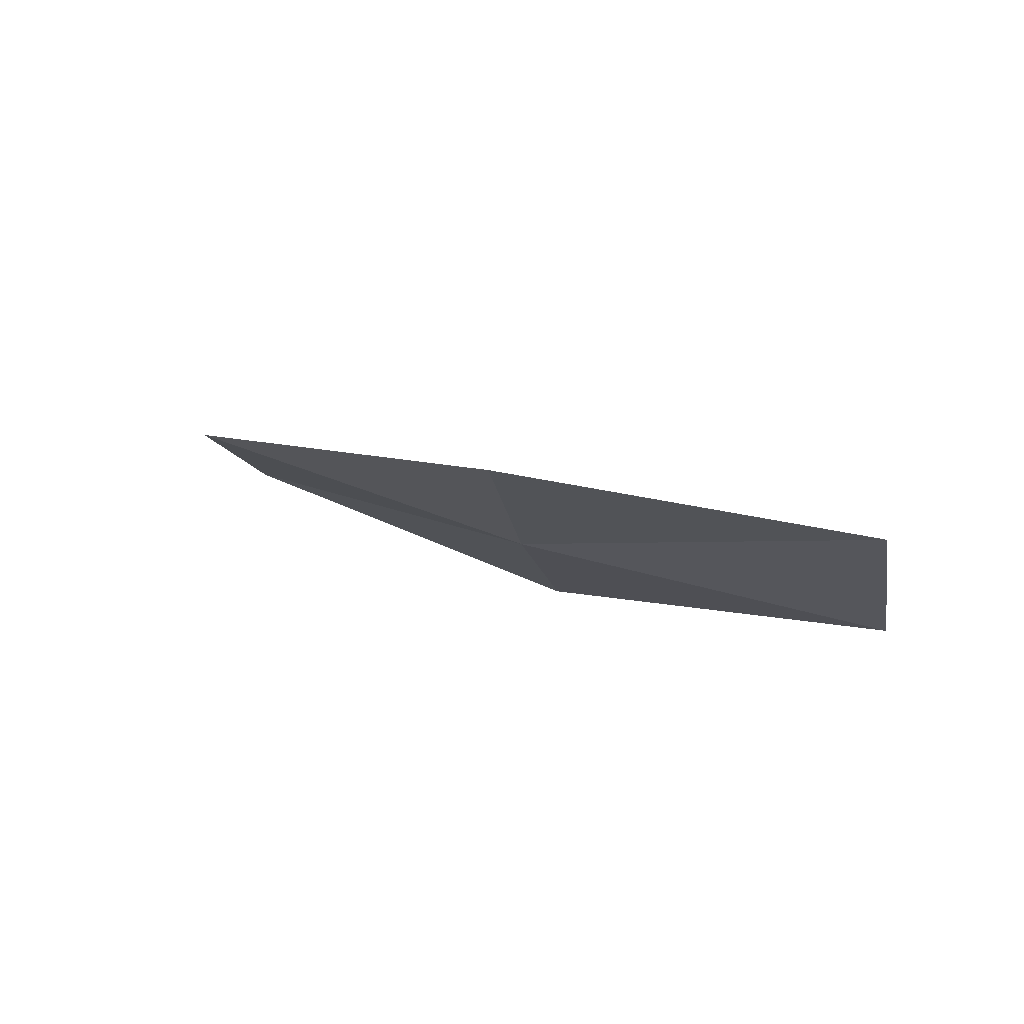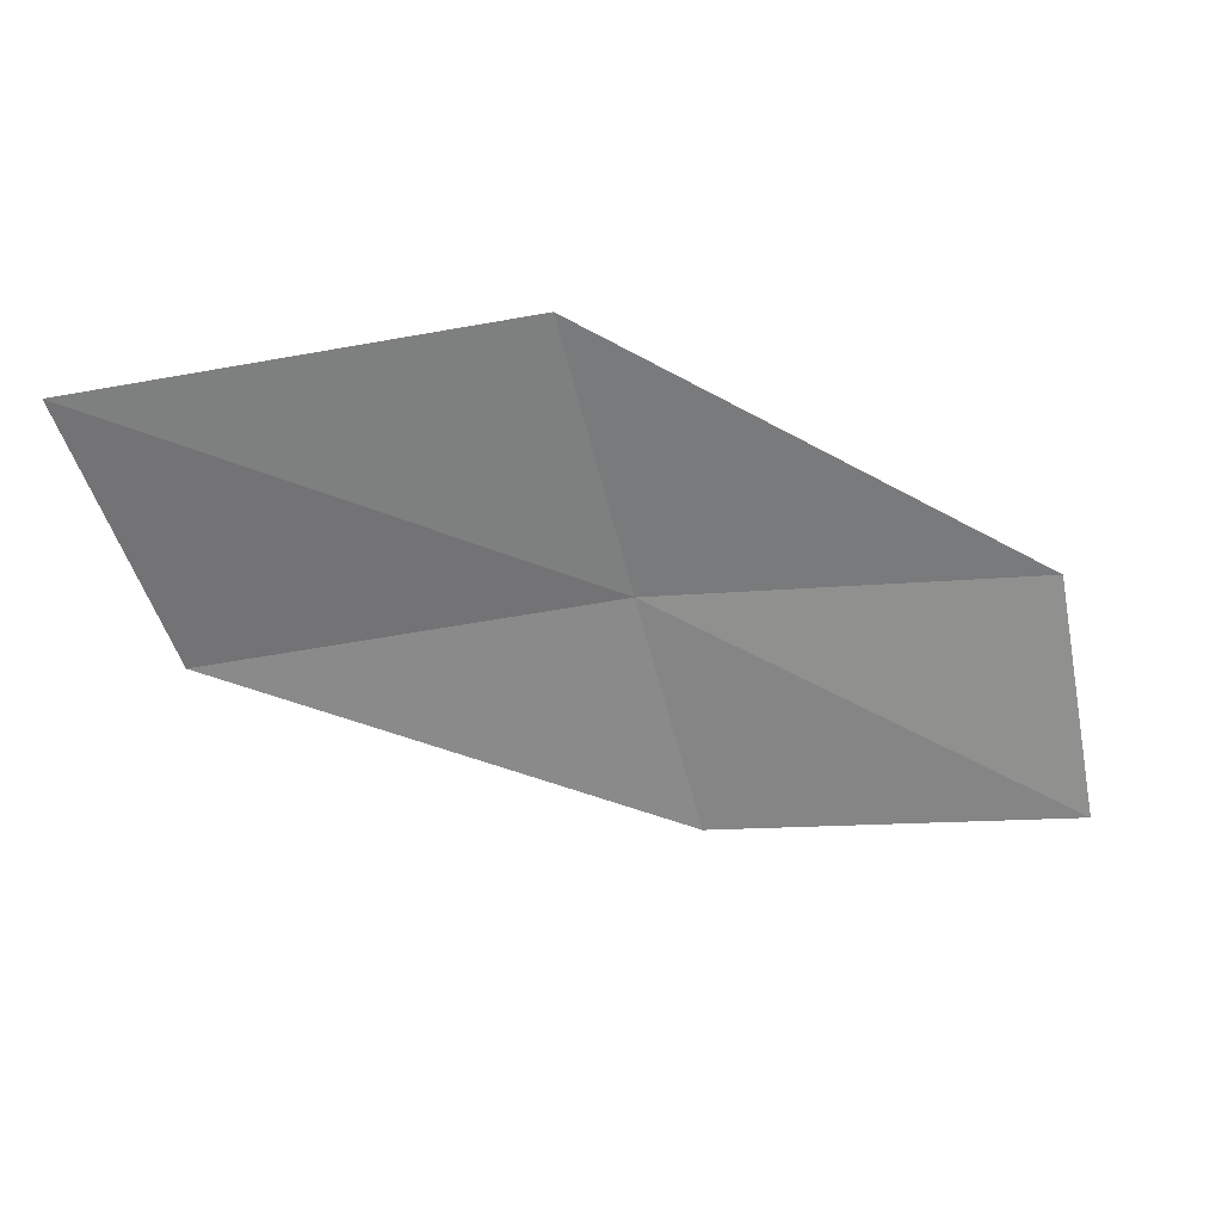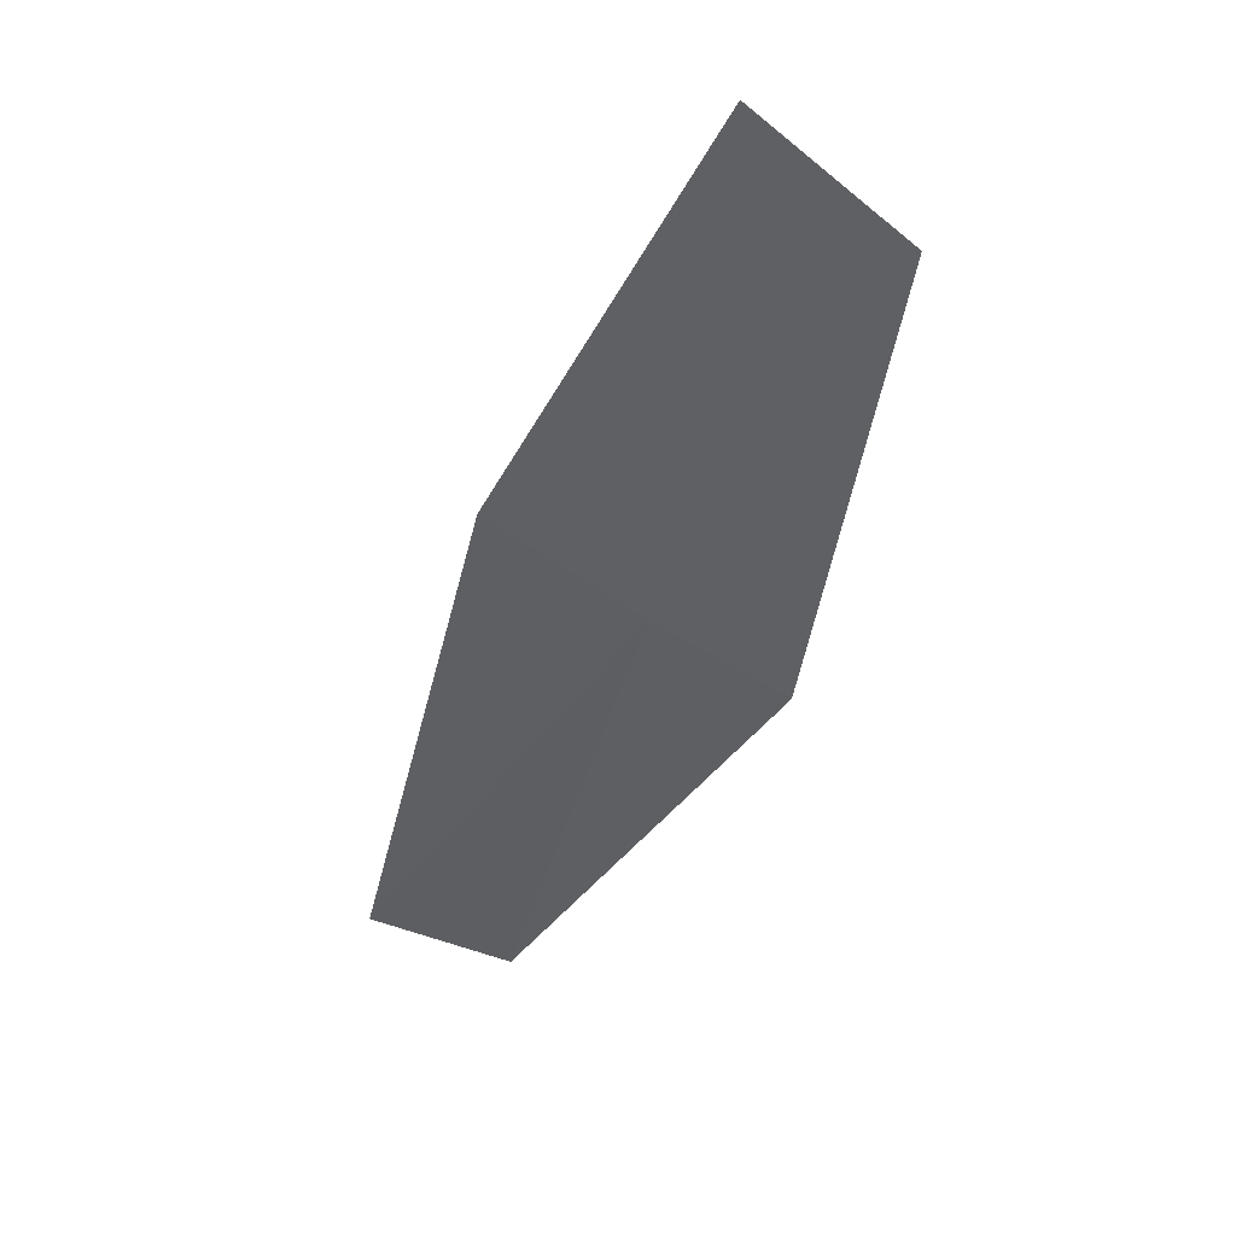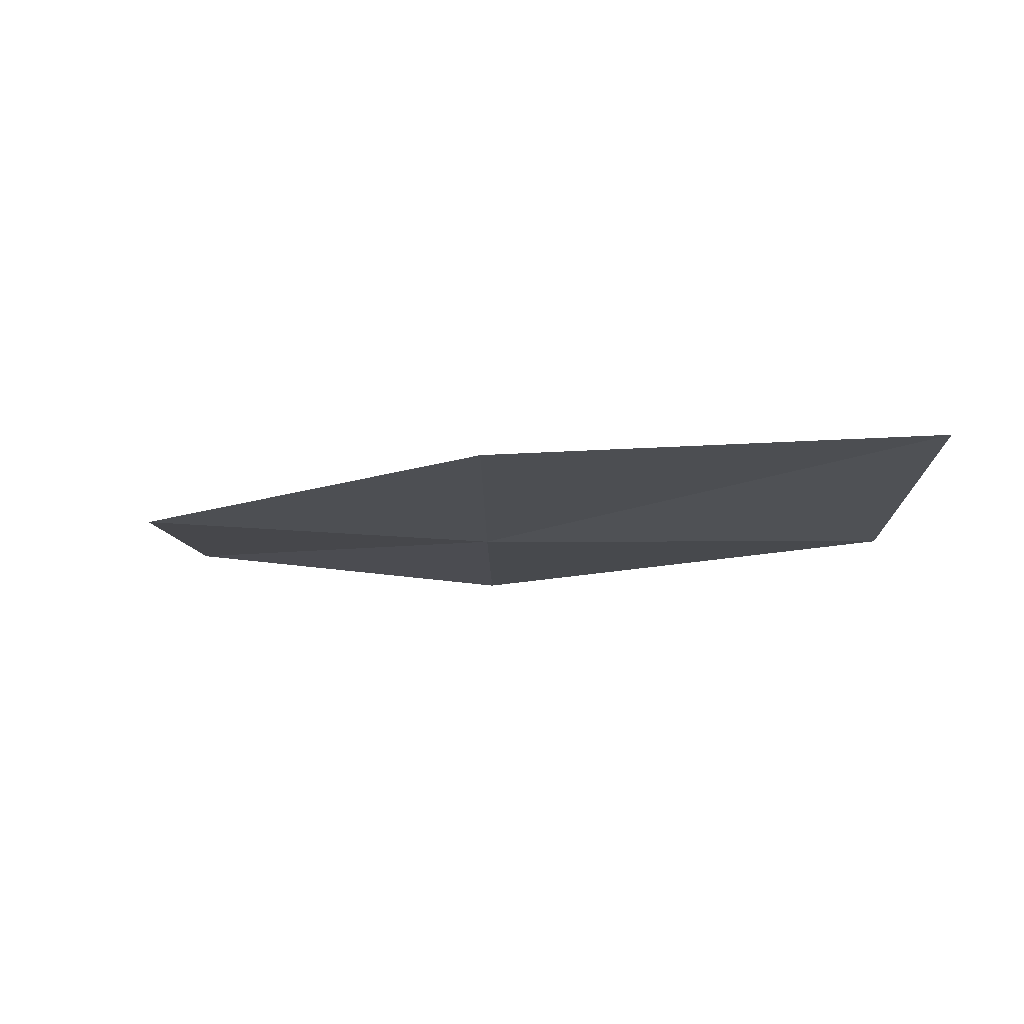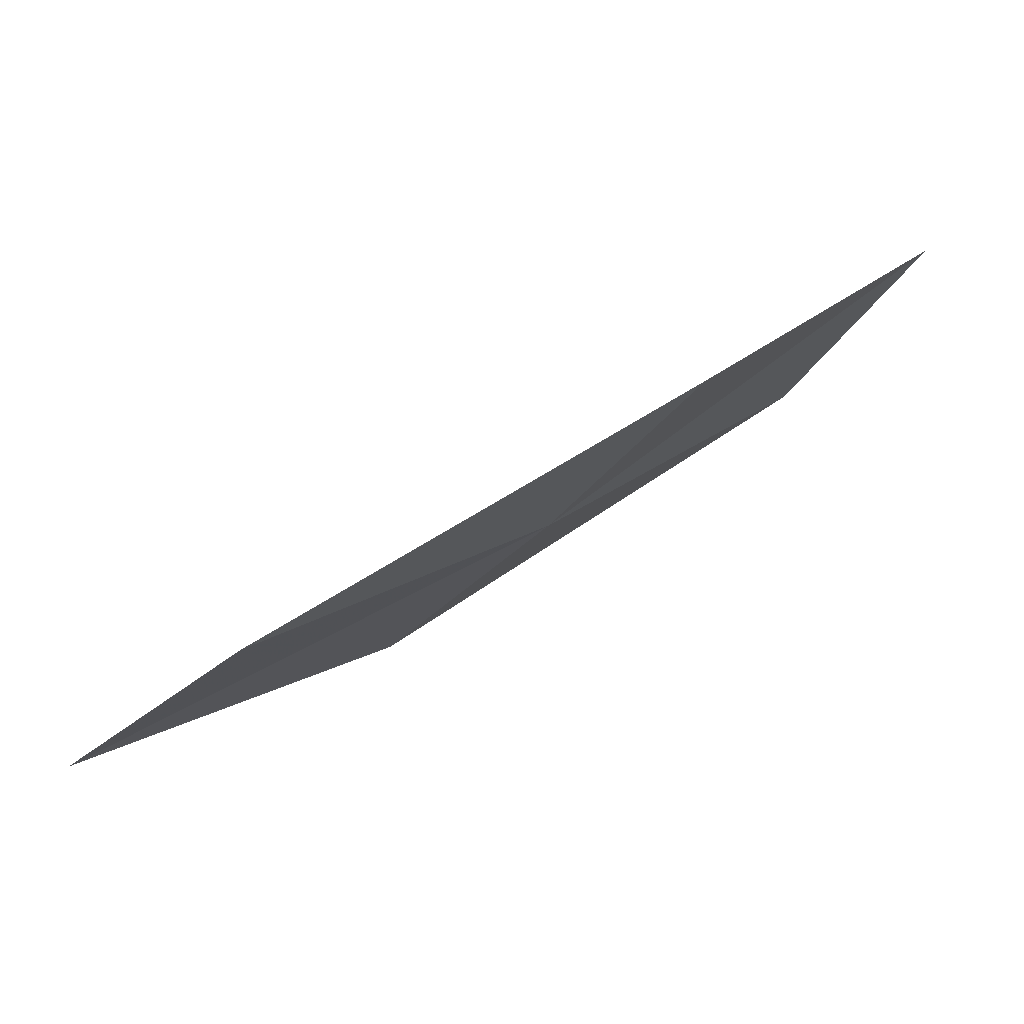
<metadata>
{"format":"obj","ext":"obj","renderer":"f3d","projection":"perspective","resolution":1024,"background":"white","views":[{"elev":34.1,"azim":-156.5,"up":"+Y"},{"elev":78.8,"azim":171.8,"up":"+Z"},{"elev":-69.0,"azim":-127.6,"up":"+Z"},{"elev":26.9,"azim":11.5,"up":"+Z"},{"elev":26.8,"azim":131.0,"up":"+Y"}]}
</metadata>
<code>
v 3.681 -18.96 1.905
v 1.734 -18.81 1.75
v 1.642 -17.77 0.9762
v 3.493 -17.96 1.08
v 3.878 -19.99 2.905
v 5.671 -18.89 2.08
v 5.956 -19.85 3.132
f 1 3 2
f 1 4 3
f 1 2 5
f 1 6 4
f 1 5 7
f 1 7 6

</code>
